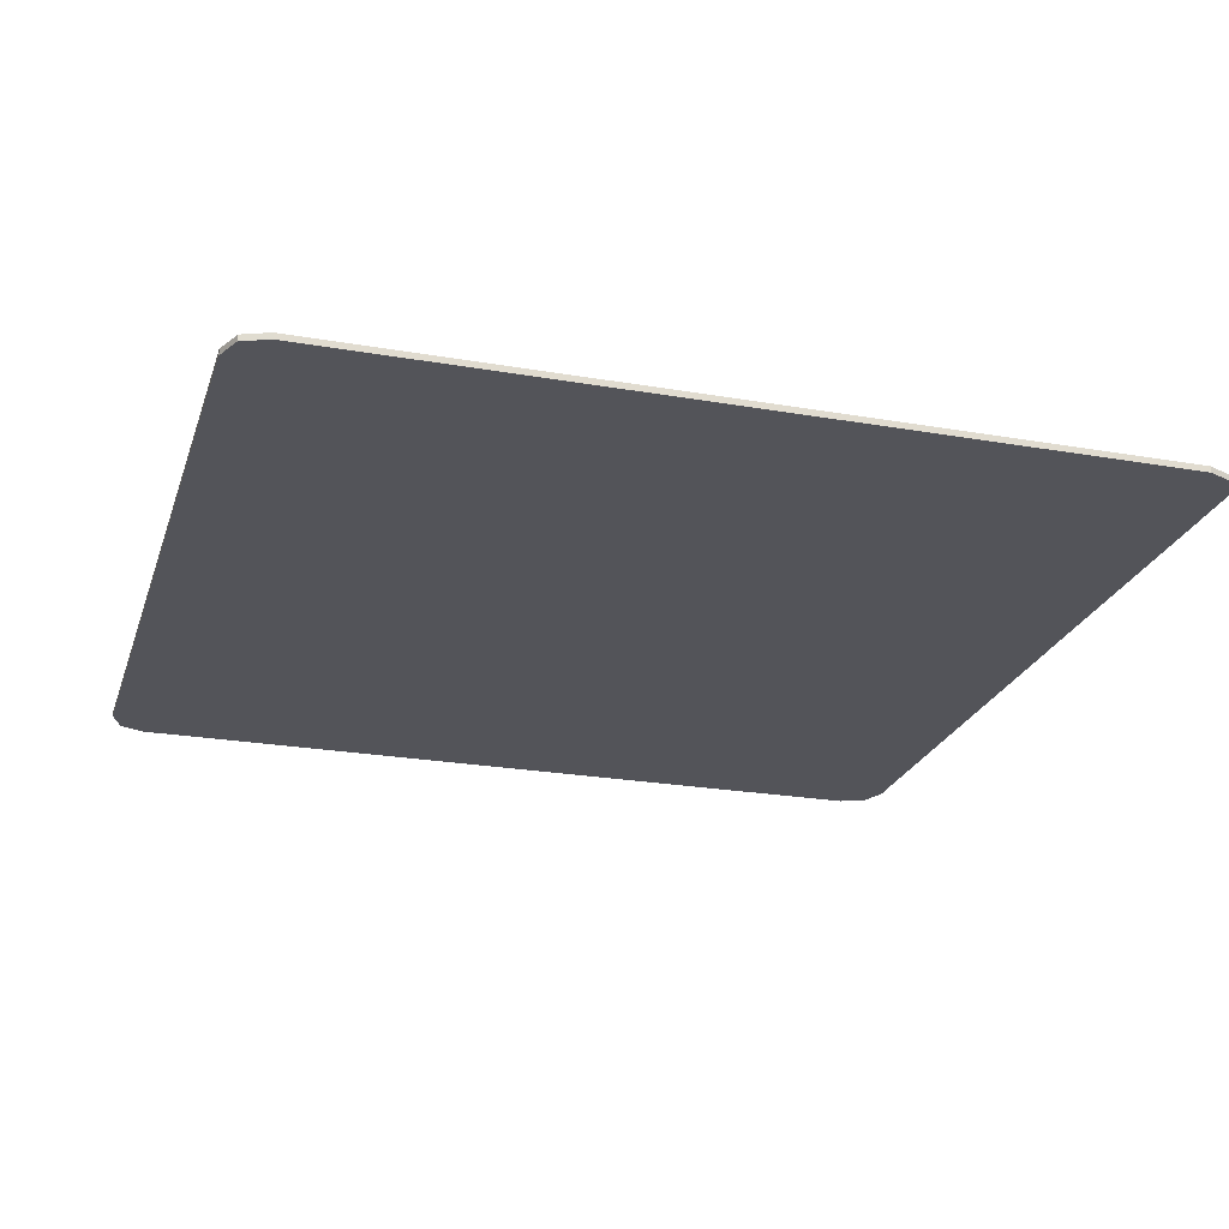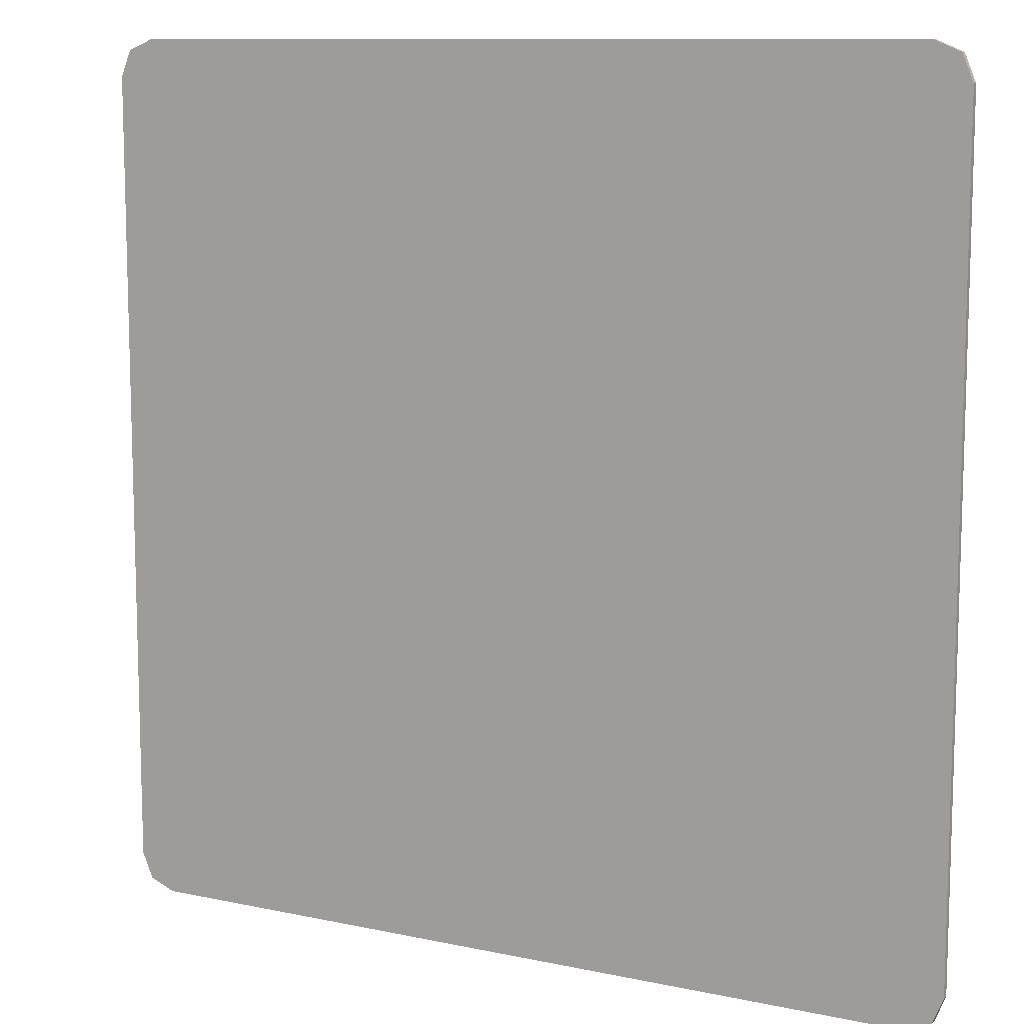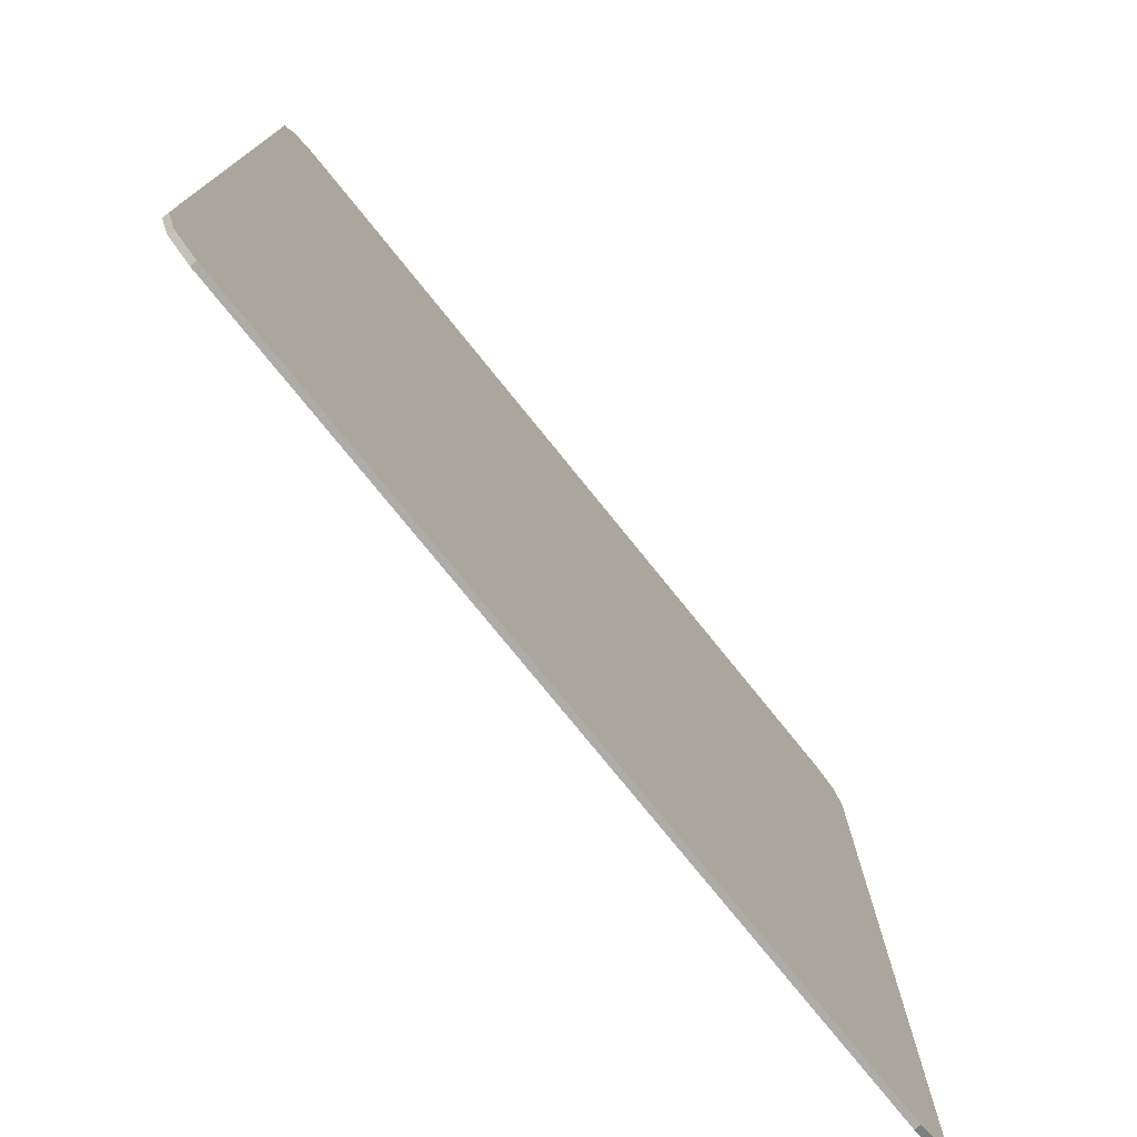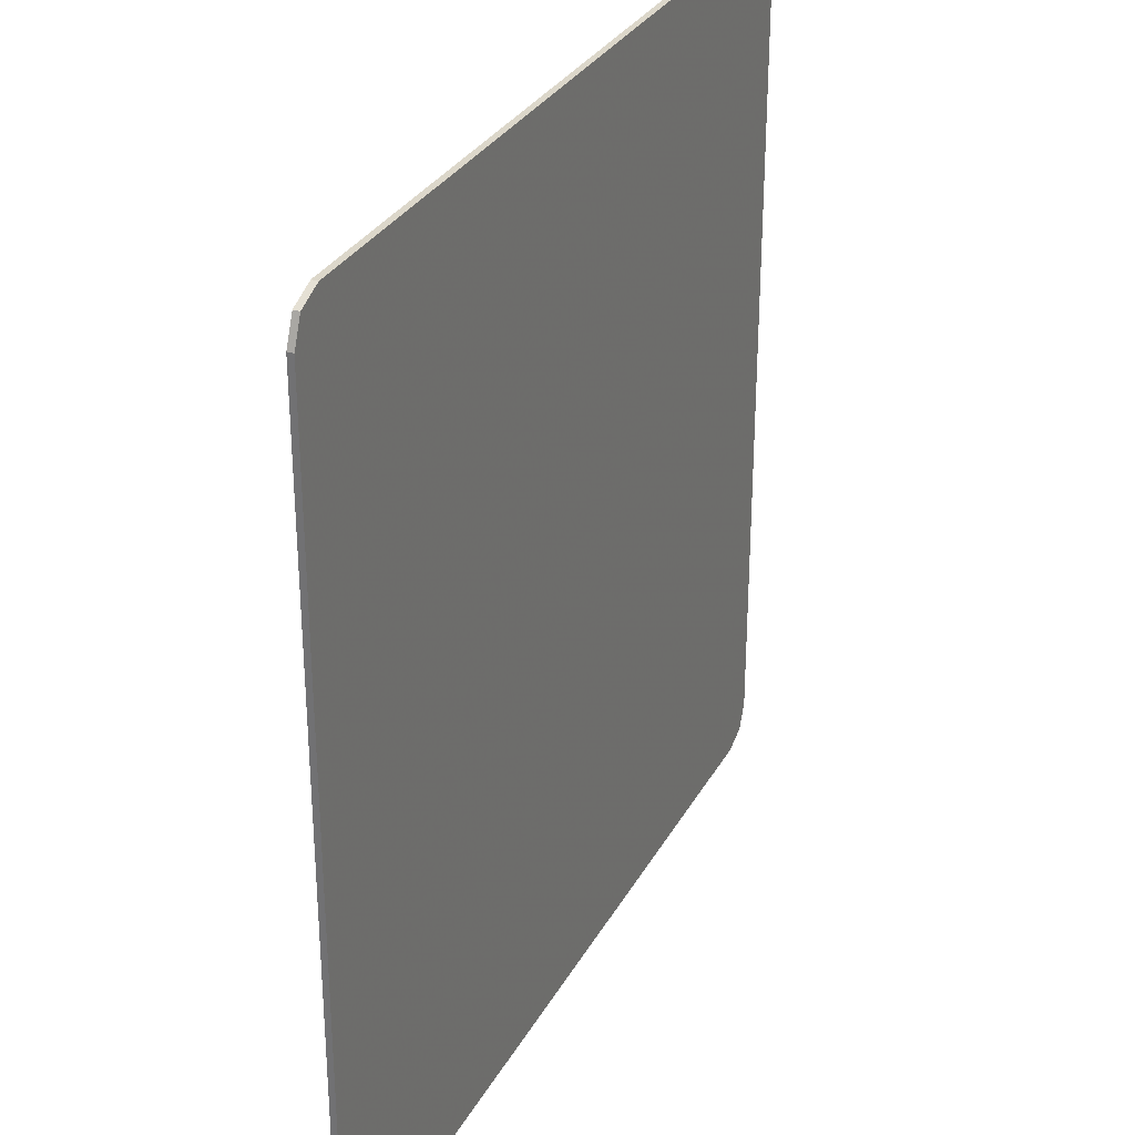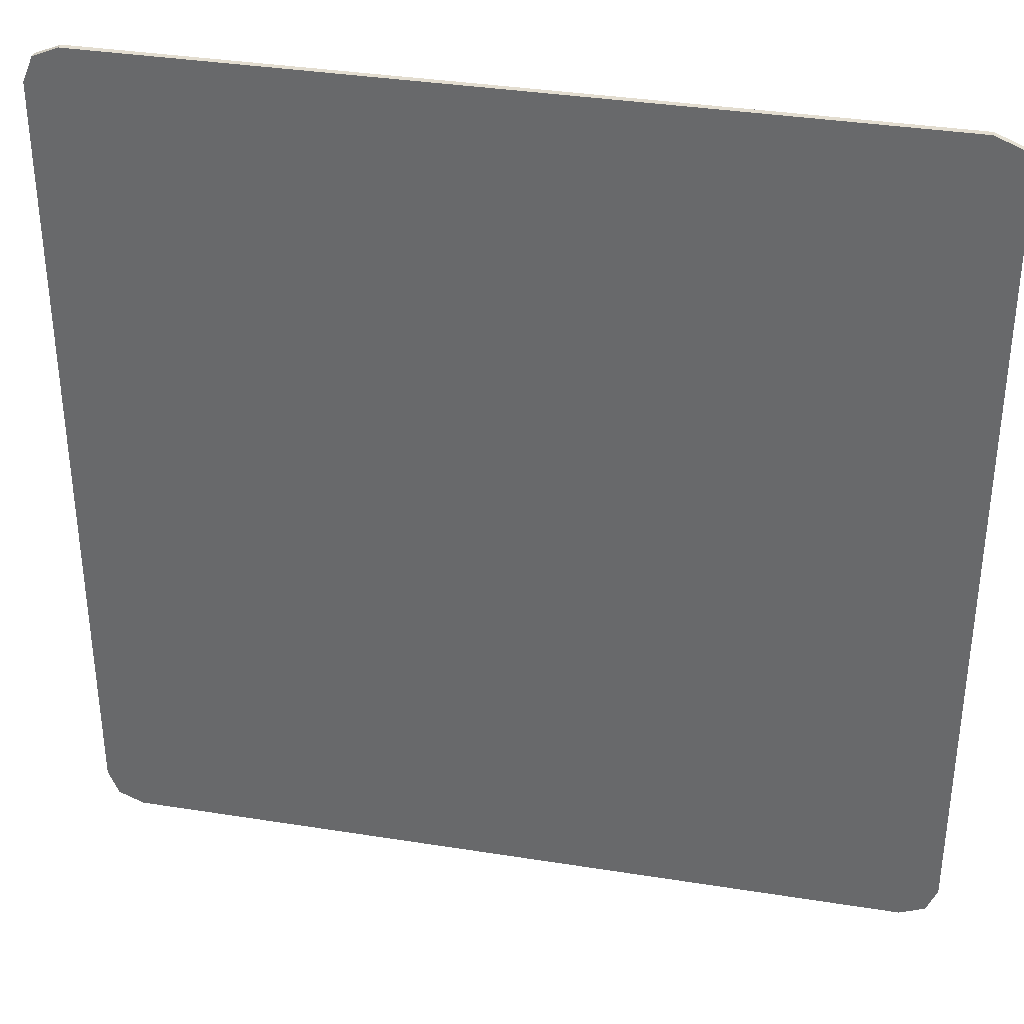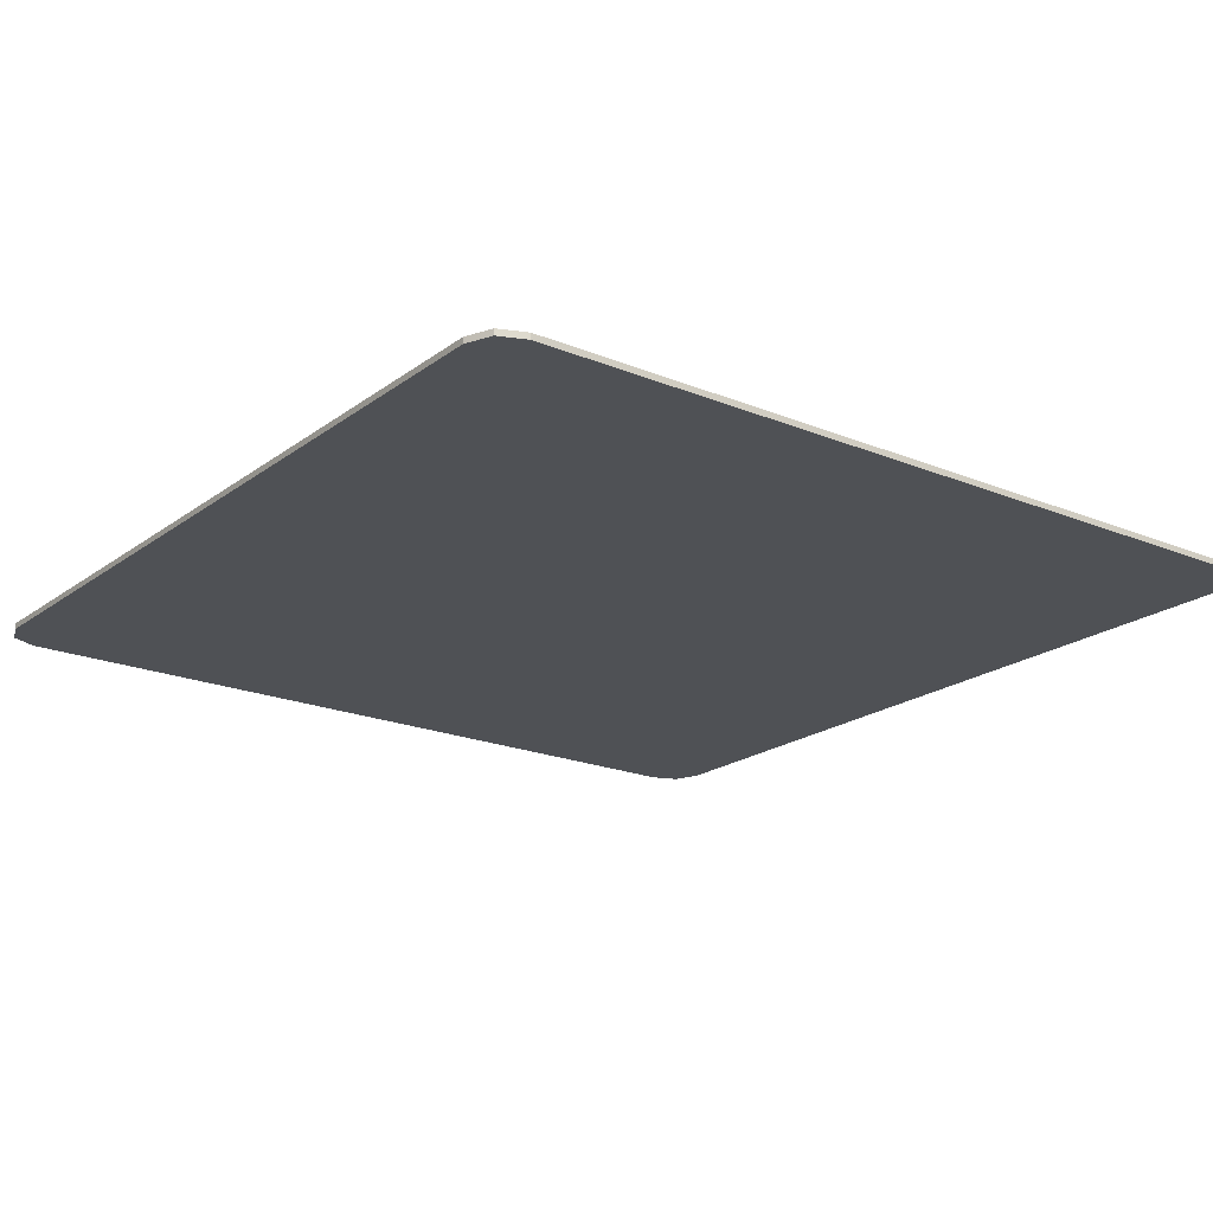
<metadata>
{"format":"obj","ext":"obj","renderer":"f3d","projection":"perspective","resolution":1024,"background":"white","views":[{"elev":-23.7,"azim":-16.3,"up":"+Y"},{"elev":10.5,"azim":-151.7,"up":"+Z"},{"elev":-76.9,"azim":-51.1,"up":"+Z"},{"elev":30.8,"azim":114.5,"up":"+Z"},{"elev":35.5,"azim":-168.1,"up":"+Z"},{"elev":-20.1,"azim":143.0,"up":"+Y"}]}
</metadata>
<code>
v -0.9 0 0.825
v -0.878 0 0.878
v -0.825 0 0.9
v 0.9 0 0.825
v 0.878 0 0.878
v 0.825 0 0.9
v -0.825 0 0.9
v 0.825 0 0.9
v 0.825 0 -0.9
v -0.825 0 -0.9
v -0.825 0 0.9
v -0.825 -0.0125 0.9
v 0.825 -0.0125 0.9
v 0.825 0 0.9
v 0.825 0 -0.9
v 0.825 -0.0125 -0.9
v -0.825 -0.0125 -0.9
v -0.825 0 -0.9
v -0.9 0 -0.825
v -0.878 0 -0.878
v -0.825 0 -0.9
v 0.9 0 -0.825
v 0.878 0 -0.878
v 0.825 0 -0.9
v -0.878 0 0.878
v -0.9 0 0.825
v -0.9 -0.0125 0.825
v -0.878 -0.0125 0.878
v -0.825 0 0.9
v -0.878 0 0.878
v -0.878 -0.0125 0.878
v -0.825 -0.0125 0.9
v 0.878 0 0.878
v 0.9 0 0.825
v 0.9 -0.0125 0.825
v 0.878 -0.0125 0.878
v 0.825 0 0.9
v 0.878 0 0.878
v 0.878 -0.0125 0.878
v 0.825 -0.0125 0.9
v -0.878 0 -0.878
v -0.9 0 -0.825
v -0.9 -0.0125 -0.825
v -0.878 -0.0125 -0.878
v -0.825 0 -0.9
v -0.878 0 -0.878
v -0.878 -0.0125 -0.878
v -0.825 -0.0125 -0.9
v 0.878 0 -0.878
v 0.9 0 -0.825
v 0.9 -0.0125 -0.825
v 0.878 -0.0125 -0.878
v 0.825 0 -0.9
v 0.878 0 -0.878
v 0.878 -0.0125 -0.878
v 0.825 -0.0125 -0.9
v -0.9 -0.0125 0.825
v -0.878 -0.0125 0.878
v -0.825 -0.0125 0.9
v 0.9 -0.0125 0.825
v 0.878 -0.0125 0.878
v 0.825 -0.0125 0.9
v -0.9 -0.0125 -0.825
v -0.878 -0.0125 -0.878
v -0.825 -0.0125 -0.9
v 0.9 -0.0125 -0.825
v 0.878 -0.0125 -0.878
v 0.825 -0.0125 -0.9
v -0.825 0 0.9
v -0.825 0 -0.9
v -0.9 0 -0.825
v -0.9 0 0.825
v 0.825 0 0.9
v 0.9 0 0.825
v 0.9 0 -0.825
v 0.825 0 -0.9
v -0.9 0 0.825
v -0.9 0 -0.825
v -0.9 -0.0125 -0.825
v -0.9 -0.0125 0.825
v 0.9 0 0.825
v 0.9 -0.0125 0.825
v 0.9 -0.0125 -0.825
v 0.9 0 -0.825
v -0.067 -0.0125 0.201
v -0.4375 -0.0125 -0.54
v -0.3235 -0.0125 -0.4688
v -0.02425 -0.0125 0.1298
v -0.067 -0.0125 0.201
v -0.02425 -0.0125 0.1298
v 0.5885 -0.0125 0.1298
v 0.7025 -0.0125 0.201
v 0.332 -0.0125 -0.54
v 0.2893 -0.0125 -0.4688
v -0.3235 -0.0125 -0.4688
v -0.4375 -0.0125 -0.54
v 0.332 -0.0125 -0.54
v 0.7025 -0.0125 0.201
v 0.5885 -0.0125 0.1298
v 0.2893 -0.0125 -0.4688
v -0.02425 -0.0125 0.1298
v -0.3235 -0.0125 -0.4688
v 0.2893 -0.0125 -0.4688
v 0.5885 -0.0125 0.1298
v -0.825 -0.0125 0.9
v -0.067 -0.0125 0.201
v 0.7025 -0.0125 0.201
v 0.825 -0.0125 0.9
v -0.825 -0.0125 0.9
v -0.9 -0.0125 0.825
v -0.4375 -0.0125 -0.54
v -0.067 -0.0125 0.201
v -0.9 -0.0125 0.825
v -0.9 -0.0125 -0.825
v -0.825 -0.0125 -0.9
v -0.4375 -0.0125 -0.54
v -0.825 -0.0125 -0.9
v 0.825 -0.0125 -0.9
v 0.332 -0.0125 -0.54
v -0.4375 -0.0125 -0.54
v 0.825 -0.0125 -0.9
v 0.9 -0.0125 -0.825
v 0.7025 -0.0125 0.201
v 0.332 -0.0125 -0.54
v 0.9 -0.0125 -0.825
v 0.9 -0.0125 0.825
v 0.825 -0.0125 0.9
v 0.7025 -0.0125 0.201
g mesh4640888
f 1 2 3
g mesh4640890
f 4 6 5
g mesh4640892
f 7 8 9
f 9 10 7
f 11 12 13
f 13 14 11
f 15 16 17
f 17 18 15
g mesh4640894
f 19 21 20
g mesh4640896
f 22 23 24
g mesh4640898
f 25 26 27
f 27 28 25
f 29 30 31
f 31 32 29
g mesh4640900
f 33 35 34
f 35 33 36
f 37 39 38
f 39 37 40
g mesh4640902
f 41 43 42
f 43 41 44
f 45 47 46
f 47 45 48
g mesh4640904
f 49 50 51
f 51 52 49
f 53 54 55
f 55 56 53
g mesh4640906
f 57 59 58
g mesh4640908
f 60 61 62
g mesh4640910
f 63 64 65
g mesh4640912
f 66 68 67
f 69 70 71
f 71 72 69
f 73 74 75
f 75 76 73
f 77 78 79
f 79 80 77
f 81 82 83
f 83 84 81
f 85 86 87
f 87 88 85
f 89 90 91
f 91 92 89
f 93 94 95
f 95 96 93
f 97 98 99
f 99 100 97
f 101 102 103
f 103 104 101
f 105 106 107
f 107 108 105
f 109 110 111
f 111 112 109
f 113 114 115
f 115 116 113
f 117 118 119
f 119 120 117
f 121 122 123
f 123 124 121
f 125 126 127
f 127 128 125

</code>
